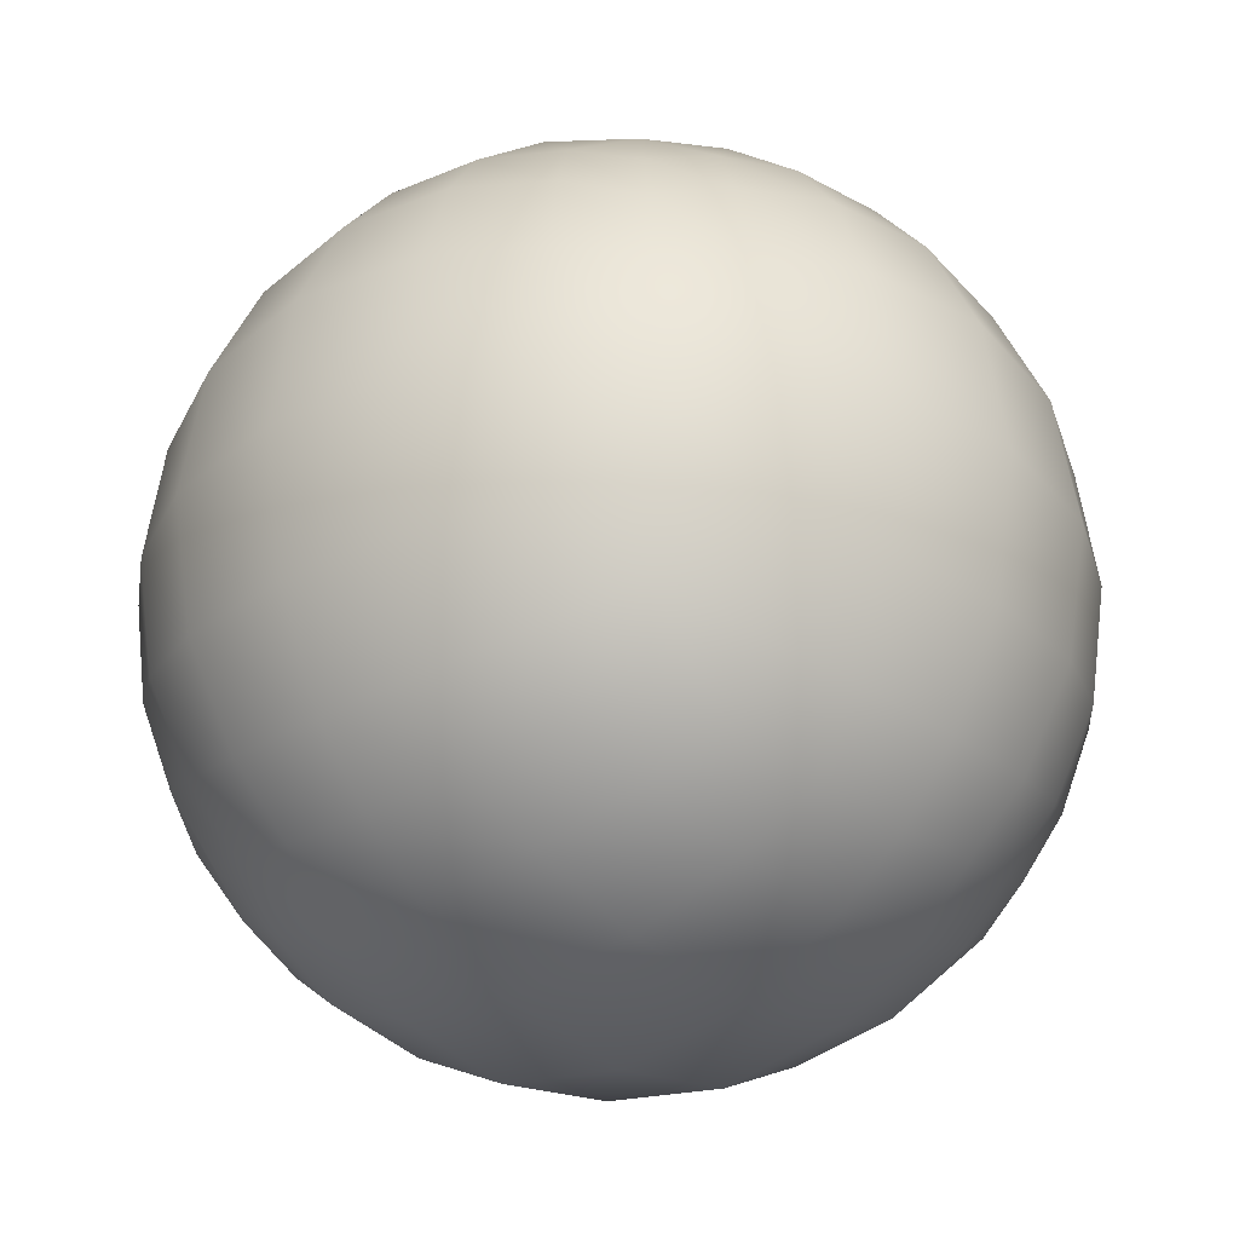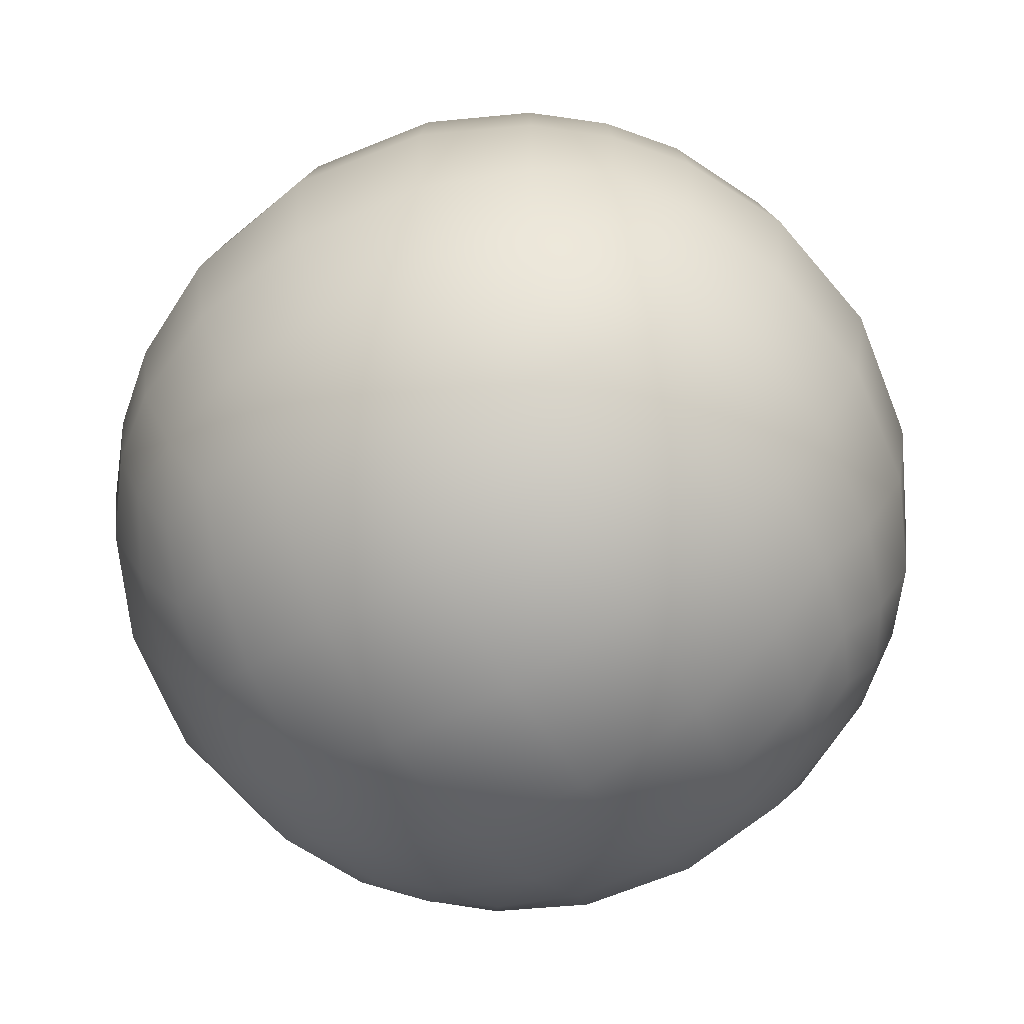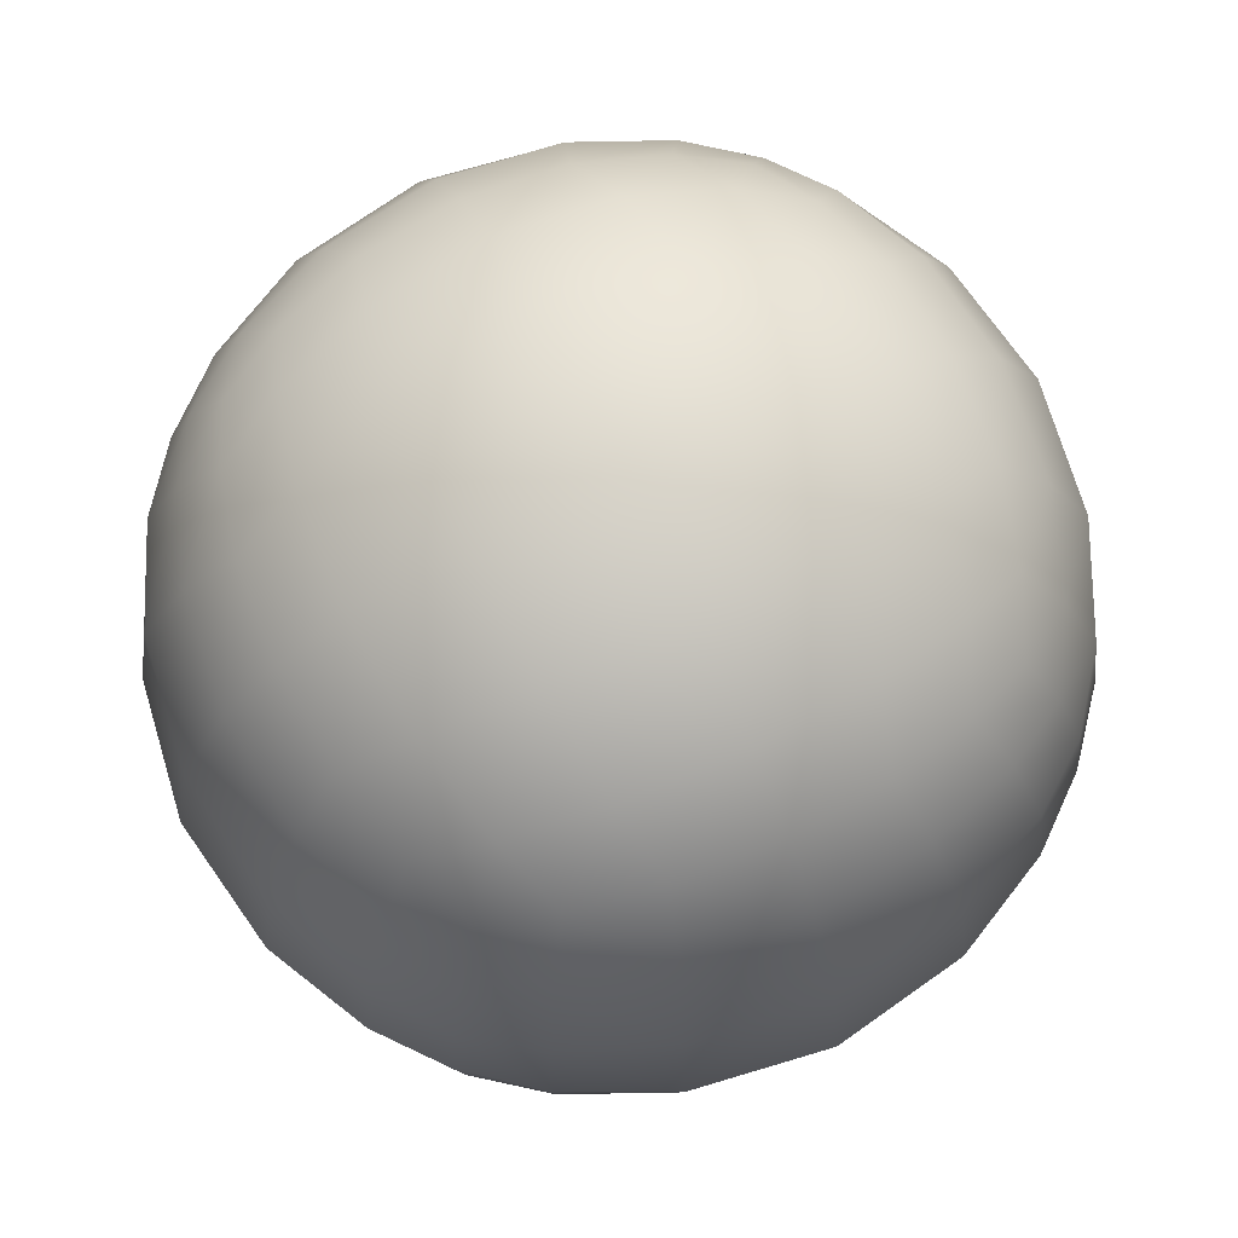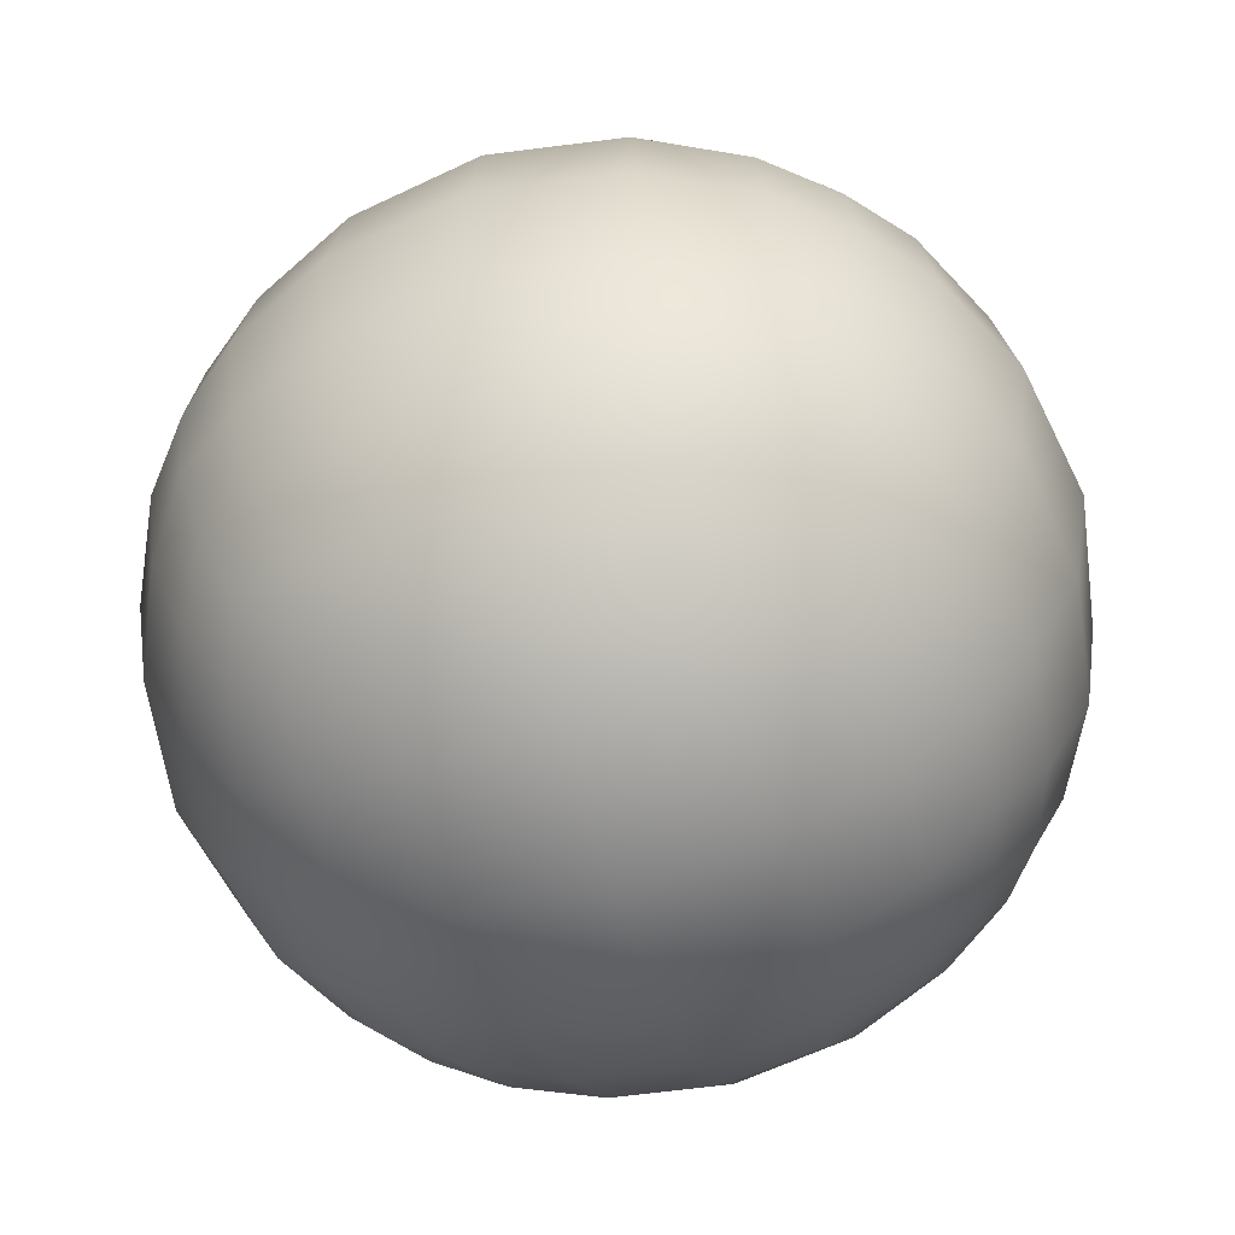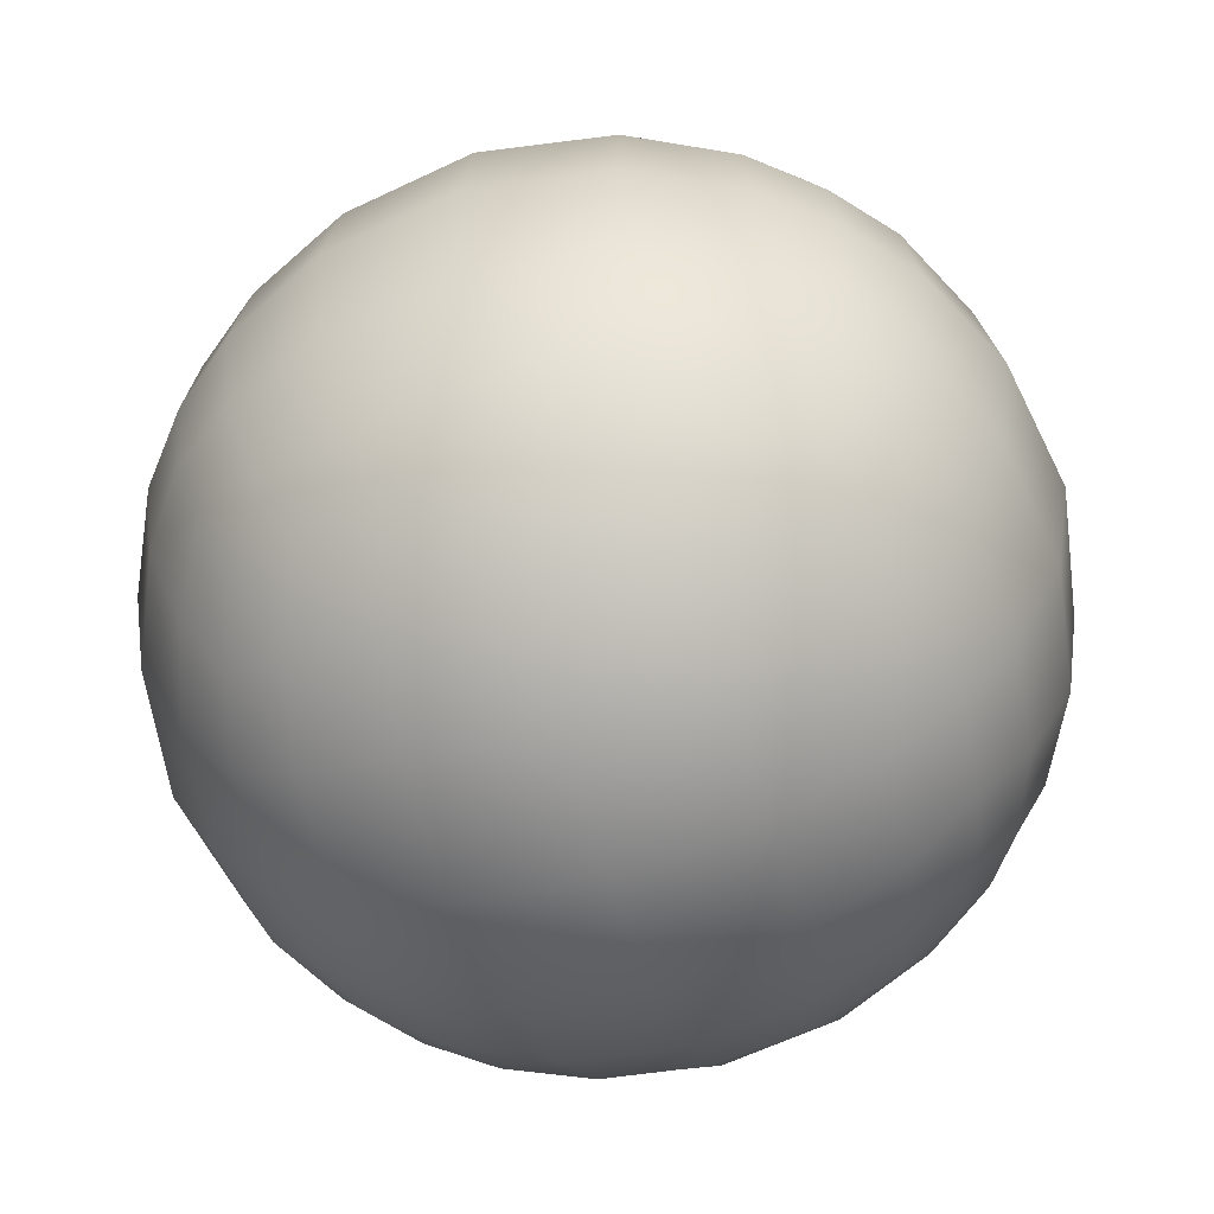
<metadata>
{"format":"obj","ext":"obj","renderer":"f3d","projection":"perspective","resolution":1024,"background":"white","views":[{"elev":-29.2,"azim":-48.4,"up":"+Z"},{"elev":-67.4,"azim":-58.9,"up":"+Y"},{"elev":72.9,"azim":-25.9,"up":"+Z"},{"elev":-59.7,"azim":106.9,"up":"+Z"},{"elev":-59.7,"azim":-73.1,"up":"+Y"}]}
</metadata>
<code>
o object_0
g object_0
v -86.07 -129.1 0.07608
v -83.04 -124.4 41.48
v -106.9 -106.9 35.57
v -99.27 -99.27 66.2
v -75.3 -112.9 75.3
v -89.56 -89.56 89.56
v -109.7 -109.7 0.07608
v -49.06 -147.2 0.07608
v -46.79 -140.4 46.79
v -41.48 -124.4 83.04
v -66.2 -99.27 99.27
v -75.3 -75.3 112.9
v -99.27 -66.2 99.27
v -112.9 -75.3 75.3
v -124.4 -83.04 41.48
v -129.1 -86.07 0.07608
v -140.4 -46.79 46.79
v -147.2 -49.06 0.07608
v -147.2 -0.07559 49.07
v -155.2 -0.07559 0.07608
v 0.07608 -155.2 0.07608
v 0.07608 -147.2 49.07
v 49.07 -147.2 0.07608
v -129.1 -0.07559 86.07
v -124.4 -41.48 83.04
v -106.9 -35.57 106.9
v -83.04 -41.48 124.4
v -46.79 -46.79 140.4
v -41.48 -83.04 124.4
v -35.57 -106.9 106.9
v 0.07608 -129.1 86.07
v 46.79 -140.4 46.79
v 86.07 -129.1 0.07608
v 83.04 -124.4 41.48
v 109.7 -109.7 0.07608
v 41.48 -124.4 83.04
v 0.07608 -109.7 109.7
v 0.07608 -86.07 129.1
v 0.07608 -49.06 147.2
v 0.07608 -0.07559 155.2
v -49.06 -0.07559 147.2
v -86.07 -0.07559 129.1
v -109.7 -0.07559 109.7
v 49.07 -0.07559 147.2
v 46.79 -46.79 140.4
v 86.07 -0.07559 129.1
v 83.04 -41.48 124.4
v 109.7 -0.07559 109.7
v 106.9 -35.57 106.9
v 129.1 -0.07559 86.07
v 124.4 -41.48 83.04
v 147.2 -0.07559 49.07
v 140.4 -46.79 46.79
v 155.2 -0.07559 0.07608
v 147.2 -49.06 0.07608
v 124.4 -83.04 41.48
v 129.1 -86.07 0.07608
v 41.48 -83.04 124.4
v 75.3 -75.3 112.9
v 99.27 -66.2 99.27
v 112.9 -75.3 75.3
v 35.57 -106.9 106.9
v 75.3 -112.9 75.3
v 106.9 -106.9 35.57
v 99.27 -99.27 66.2
v 89.56 -89.56 89.56
v 66.2 -99.27 99.27
v -83.04 -124.4 -41.48
v -106.9 -106.9 -35.57
v -109.7 -109.7 0.07608
v -129.1 -86.07 0.07608
v -86.07 -129.1 0.07608
v -46.79 -140.4 -46.79
v -49.06 -147.2 0.07608
v 0.07608 -147.2 -49.06
v 0.07608 -155.2 0.07608
v 46.79 -140.4 -46.79
v 49.07 -147.2 0.07608
v 83.04 -124.4 -41.48
v 86.07 -129.1 0.07608
v 106.9 -106.9 -35.57
v 109.7 -109.7 0.07608
v 124.4 -83.04 -41.48
v 129.1 -86.07 0.07608
v 140.4 -46.79 -46.79
v 147.2 -49.06 0.07608
v 147.2 -0.07559 -49.06
v 155.2 -0.07559 0.07608
v 129.1 -0.07559 -86.07
v 124.4 -41.48 -83.04
v 112.9 -75.3 -75.3
v 109.7 -0.07559 -109.7
v 106.9 -35.57 -106.9
v 86.07 -0.07559 -129.1
v 83.04 -41.48 -124.4
v 49.07 -0.07559 -147.2
v 46.79 -46.79 -140.4
v 0.07608 -0.07559 -155.2
v 0.07608 -49.06 -147.2
v -49.06 -0.07559 -147.2
v -46.79 -46.79 -140.4
v -86.07 -0.07559 -129.1
v -83.04 -41.48 -124.4
v -109.7 -0.07559 -109.7
v -106.9 -35.57 -106.9
v -129.1 -0.07559 -86.07
v -124.4 -41.48 -83.04
v -147.2 -0.07559 -49.06
v -140.4 -46.79 -46.79
v -155.2 -0.07559 0.07608
v -147.2 -49.06 0.07608
v -124.4 -83.04 -41.48
v -99.27 -99.27 -66.2
v -75.3 -112.9 -75.3
v -41.48 -124.4 -83.04
v 0.07608 -129.1 -86.07
v 41.48 -124.4 -83.04
v 75.3 -112.9 -75.3
v 99.27 -99.27 -66.2
v 99.27 -66.2 -99.27
v 75.3 -75.3 -112.9
v 89.56 -89.56 -89.56
v 66.2 -99.27 -99.27
v 41.48 -83.04 -124.4
v 0.07608 -86.07 -129.1
v -41.48 -83.04 -124.4
v -75.3 -75.3 -112.9
v -99.27 -66.2 -99.27
v -112.9 -75.3 -75.3
v -89.56 -89.56 -89.56
v -66.2 -99.27 -99.27
v -35.57 -106.9 -106.9
v 0.07608 -109.7 -109.7
v 35.57 -106.9 -106.9
v -89.56 89.56 89.56
v -75.3 112.9 75.3
v -66.2 99.27 99.27
v -41.48 124.4 83.04
v -35.57 106.9 106.9
v 0.07608 129.1 86.07
v 0.07608 109.7 109.7
v 41.48 124.4 83.04
v 35.57 106.9 106.9
v 75.3 112.9 75.3
v 66.2 99.27 99.27
v 99.27 99.27 66.2
v 89.56 89.56 89.56
v 99.27 66.2 99.27
v 75.3 75.3 112.9
v 41.48 83.04 124.4
v 0.07608 86.07 129.1
v -41.48 83.04 124.4
v -75.3 75.3 112.9
v -99.27 66.2 99.27
v -112.9 75.3 75.3
v -99.27 99.27 66.2
v -83.04 124.4 41.48
v -46.79 140.4 46.79
v 0.07608 147.2 49.07
v 46.79 140.4 46.79
v 83.04 124.4 41.48
v 106.9 106.9 35.57
v 112.9 75.3 75.3
v 106.9 35.57 106.9
v 83.04 41.48 124.4
v 46.79 46.79 140.4
v 0.07608 49.07 147.2
v -46.79 46.79 140.4
v -83.04 41.48 124.4
v -106.9 35.57 106.9
v -124.4 41.48 83.04
v -140.4 46.79 46.79
v -124.4 83.04 41.48
v -106.9 106.9 35.57
v -86.07 129.1 0.07608
v -49.06 147.2 0.07608
v -109.7 109.7 0.07608
v -129.1 86.07 0.07608
v -147.2 49.07 0.07608
v -155.2 -0.07559 0.07608
v -147.2 -0.07559 49.07
v -129.1 -0.07559 86.07
v -109.7 -0.07559 109.7
v -86.07 -0.07559 129.1
v -49.06 -0.07559 147.2
v 0.07608 -0.07559 155.2
v 49.07 -0.07559 147.2
v 86.07 -0.07559 129.1
v 109.7 -0.07559 109.7
v 124.4 41.48 83.04
v 129.1 -0.07559 86.07
v 124.4 83.04 41.48
v 109.7 109.7 0.07608
v 86.07 129.1 0.07608
v 49.07 147.2 0.07608
v 0.07608 155.2 0.07608
v 155.2 -0.07559 0.07608
v 147.2 -0.07559 49.07
v 147.2 49.07 0.07608
v 140.4 46.79 46.79
v 129.1 86.07 0.07608
v -109.7 109.7 0.07608
v -83.04 124.4 -41.48
v -86.07 129.1 0.07608
v -46.79 140.4 -46.79
v -49.06 147.2 0.07608
v 0.07608 147.2 -49.06
v 0.07608 155.2 0.07608
v 46.79 140.4 -46.79
v 49.07 147.2 0.07608
v 83.04 124.4 -41.48
v 86.07 129.1 0.07608
v 106.9 106.9 -35.57
v 109.7 109.7 0.07608
v 129.1 86.07 0.07608
v 124.4 83.04 -41.48
v 147.2 49.07 0.07608
v 99.27 99.27 -66.2
v 75.3 112.9 -75.3
v 41.48 124.4 -83.04
v 0.07608 129.1 -86.07
v -41.48 124.4 -83.04
v -75.3 112.9 -75.3
v -106.9 106.9 -35.57
v -124.4 83.04 -41.48
v -129.1 86.07 0.07608
v -140.4 46.79 -46.79
v -147.2 49.07 0.07608
v -147.2 -0.07559 -49.06
v -155.2 -0.07559 0.07608
v -129.1 -0.07559 -86.07
v -124.4 41.48 -83.04
v -109.7 -0.07559 -109.7
v -106.9 35.57 -106.9
v -86.07 -0.07559 -129.1
v -83.04 41.48 -124.4
v -49.06 -0.07559 -147.2
v -46.79 46.79 -140.4
v 0.07608 -0.07559 -155.2
v 0.07608 49.07 -147.2
v 49.07 -0.07559 -147.2
v 46.79 46.79 -140.4
v 86.07 -0.07559 -129.1
v 83.04 41.48 -124.4
v 109.7 -0.07559 -109.7
v 106.9 35.57 -106.9
v 129.1 -0.07559 -86.07
v 124.4 41.48 -83.04
v 147.2 -0.07559 -49.06
v 140.4 46.79 -46.79
v 155.2 -0.07559 0.07608
v 112.9 75.3 -75.3
v 89.56 89.56 -89.56
v 66.2 99.27 -99.27
v 35.57 106.9 -106.9
v 0.07608 109.7 -109.7
v -35.57 106.9 -106.9
v -66.2 99.27 -99.27
v -99.27 99.27 -66.2
v -112.9 75.3 -75.3
v -99.27 66.2 -99.27
v -75.3 75.3 -112.9
v -41.48 83.04 -124.4
v 0.07608 86.07 -129.1
v 41.48 83.04 -124.4
v 75.3 75.3 -112.9
v 99.27 66.2 -99.27
v -89.56 89.56 -89.56
f 1 2 3
f 3 2 4
f 2 5 4
f 4 5 6
f 3 7 1
f 1 8 2
f 8 9 2
f 2 9 5
f 9 10 5
f 10 11 5
f 5 11 6
f 11 12 6
f 12 13 6
f 6 13 4
f 13 14 4
f 4 14 3
f 14 15 3
f 3 15 7
f 7 15 16
f 15 17 16
f 16 17 18
f 17 19 18
f 18 19 20
f 8 21 9
f 9 21 22
f 21 23 22
f 10 9 22
f 19 17 24
f 24 17 25
f 17 15 25
f 15 14 25
f 25 14 26
f 14 13 26
f 26 13 27
f 13 12 27
f 27 12 28
f 28 12 29
f 12 11 29
f 29 11 30
f 11 10 30
f 30 10 31
f 10 22 31
f 31 22 32
f 22 23 32
f 23 33 32
f 32 33 34
f 33 35 34
f 34 36 32
f 32 36 31
f 36 37 31
f 31 37 30
f 37 38 30
f 30 38 29
f 38 39 29
f 29 39 28
f 39 40 28
f 40 41 28
f 28 41 27
f 41 42 27
f 27 42 26
f 42 43 26
f 26 43 25
f 43 24 25
f 40 39 44
f 39 45 44
f 44 45 46
f 45 47 46
f 46 47 48
f 47 49 48
f 48 49 50
f 49 51 50
f 50 51 52
f 51 53 52
f 52 53 54
f 54 53 55
f 53 56 55
f 55 56 57
f 39 38 45
f 45 38 58
f 38 37 58
f 45 58 47
f 58 59 47
f 47 59 49
f 59 60 49
f 49 60 51
f 60 61 51
f 51 61 53
f 61 56 53
f 59 58 62
f 58 37 62
f 37 36 62
f 62 36 63
f 36 34 63
f 63 34 64
f 34 35 64
f 35 57 64
f 57 56 64
f 64 56 65
f 56 61 65
f 65 61 66
f 61 60 66
f 66 60 67
f 60 59 67
f 59 62 67
f 62 63 67
f 67 63 65
f 63 64 65
f 65 66 67
f 68 70 69
f 69 70 71
f 70 68 72
f 68 73 72
f 72 73 74
f 73 75 74
f 74 75 76
f 75 77 76
f 76 77 78
f 77 79 78
f 78 79 80
f 79 81 80
f 80 81 82
f 81 83 82
f 82 83 84
f 83 85 84
f 84 85 86
f 85 87 86
f 86 87 88
f 87 85 89
f 89 85 90
f 85 83 90
f 90 83 91
f 83 81 91
f 89 90 92
f 90 93 92
f 92 93 94
f 93 95 94
f 94 95 96
f 95 97 96
f 96 97 98
f 97 99 98
f 98 99 100
f 99 101 100
f 100 101 102
f 101 103 102
f 102 103 104
f 103 105 104
f 104 105 106
f 105 107 106
f 106 107 108
f 107 109 108
f 108 109 110
f 110 109 111
f 109 112 111
f 111 112 71
f 71 112 69
f 112 113 69
f 113 114 69
f 69 114 68
f 114 115 68
f 68 115 73
f 115 116 73
f 73 116 75
f 116 117 75
f 75 117 77
f 117 118 77
f 77 118 79
f 118 119 79
f 79 119 81
f 81 119 91
f 119 120 91
f 91 120 93
f 93 120 95
f 120 121 95
f 95 121 97
f 93 90 91
f 121 120 122
f 120 119 122
f 119 118 122
f 122 118 123
f 118 117 123
f 122 123 121
f 123 124 121
f 121 124 97
f 97 124 99
f 124 125 99
f 99 125 101
f 125 126 101
f 101 126 103
f 126 127 103
f 103 127 105
f 127 128 105
f 105 128 107
f 128 129 107
f 107 129 109
f 109 129 112
f 112 129 113
f 129 130 113
f 113 130 131
f 130 128 131
f 128 127 131
f 131 127 132
f 127 126 132
f 132 126 133
f 126 125 133
f 133 125 134
f 125 124 134
f 124 123 134
f 123 117 134
f 117 116 134
f 134 116 133
f 116 115 133
f 133 115 132
f 115 114 132
f 132 114 131
f 114 113 131
f 129 128 130
f 135 137 136
f 136 137 138
f 137 139 138
f 138 139 140
f 139 141 140
f 140 141 142
f 141 143 142
f 142 143 144
f 143 145 144
f 144 145 146
f 145 147 146
f 146 147 148
f 148 147 149
f 147 145 149
f 149 145 150
f 145 143 150
f 150 143 151
f 143 141 151
f 151 141 152
f 141 139 152
f 152 139 153
f 139 137 153
f 153 137 154
f 137 135 154
f 154 135 155
f 155 135 156
f 135 136 156
f 156 136 157
f 157 136 158
f 136 138 158
f 158 138 159
f 138 140 159
f 159 140 160
f 140 142 160
f 160 142 161
f 142 144 161
f 161 144 162
f 144 146 162
f 162 146 163
f 146 148 163
f 163 148 164
f 164 148 165
f 148 149 165
f 165 149 166
f 149 150 166
f 166 150 167
f 150 151 167
f 167 151 168
f 151 152 168
f 168 152 169
f 152 153 169
f 169 153 170
f 153 154 170
f 170 154 171
f 154 155 171
f 171 155 172
f 172 155 173
f 155 156 173
f 173 156 174
f 156 157 174
f 174 157 175
f 157 176 175
f 175 177 174
f 177 178 174
f 174 178 173
f 178 179 173
f 173 179 172
f 179 180 172
f 180 181 172
f 172 181 171
f 181 182 171
f 171 182 170
f 182 183 170
f 170 183 169
f 183 184 169
f 169 184 168
f 184 185 168
f 168 185 167
f 185 186 167
f 167 186 166
f 186 187 166
f 166 187 165
f 187 188 165
f 165 188 164
f 188 189 164
f 164 189 190
f 189 191 190
f 164 190 163
f 190 192 163
f 163 192 162
f 192 193 162
f 162 193 161
f 193 194 161
f 161 194 160
f 194 195 160
f 160 195 159
f 195 196 159
f 159 196 158
f 196 176 158
f 158 176 157
f 197 199 198
f 198 199 200
f 199 201 200
f 200 201 192
f 201 193 192
f 192 190 200
f 190 191 200
f 200 191 198
f 202 204 203
f 203 204 205
f 204 206 205
f 205 206 207
f 206 208 207
f 207 208 209
f 208 210 209
f 209 210 211
f 210 212 211
f 211 212 213
f 212 214 213
f 214 215 213
f 213 215 216
f 215 217 216
f 216 218 213
f 213 218 211
f 218 219 211
f 211 219 209
f 219 220 209
f 209 220 207
f 220 221 207
f 207 221 205
f 221 222 205
f 205 222 203
f 222 223 203
f 223 224 203
f 203 224 202
f 224 225 202
f 202 225 226
f 225 227 226
f 226 227 228
f 227 229 228
f 228 229 230
f 229 227 231
f 231 227 232
f 227 225 232
f 231 232 233
f 232 234 233
f 233 234 235
f 234 236 235
f 235 236 237
f 236 238 237
f 237 238 239
f 238 240 239
f 239 240 241
f 240 242 241
f 241 242 243
f 242 244 243
f 243 244 245
f 244 246 245
f 245 246 247
f 246 248 247
f 247 248 249
f 248 250 249
f 249 250 251
f 251 250 217
f 217 250 216
f 250 252 216
f 216 252 218
f 252 253 218
f 218 253 219
f 253 254 219
f 219 254 220
f 254 255 220
f 220 255 221
f 255 256 221
f 221 256 222
f 256 257 222
f 222 257 223
f 257 258 223
f 258 259 223
f 223 259 224
f 259 260 224
f 224 260 225
f 225 260 232
f 232 260 234
f 260 261 234
f 234 261 236
f 261 262 236
f 236 262 238
f 238 262 263
f 262 258 263
f 258 257 263
f 263 257 264
f 257 256 264
f 264 256 265
f 256 255 265
f 265 255 266
f 255 254 266
f 266 254 267
f 254 253 267
f 253 252 267
f 267 252 248
f 252 250 248
f 260 259 261
f 259 268 261
f 261 268 262
f 262 268 258
f 268 259 258
f 248 246 267
f 267 246 266
f 246 244 266
f 266 244 265
f 244 242 265
f 265 242 264
f 242 240 264
f 264 240 263
f 240 238 263

</code>
